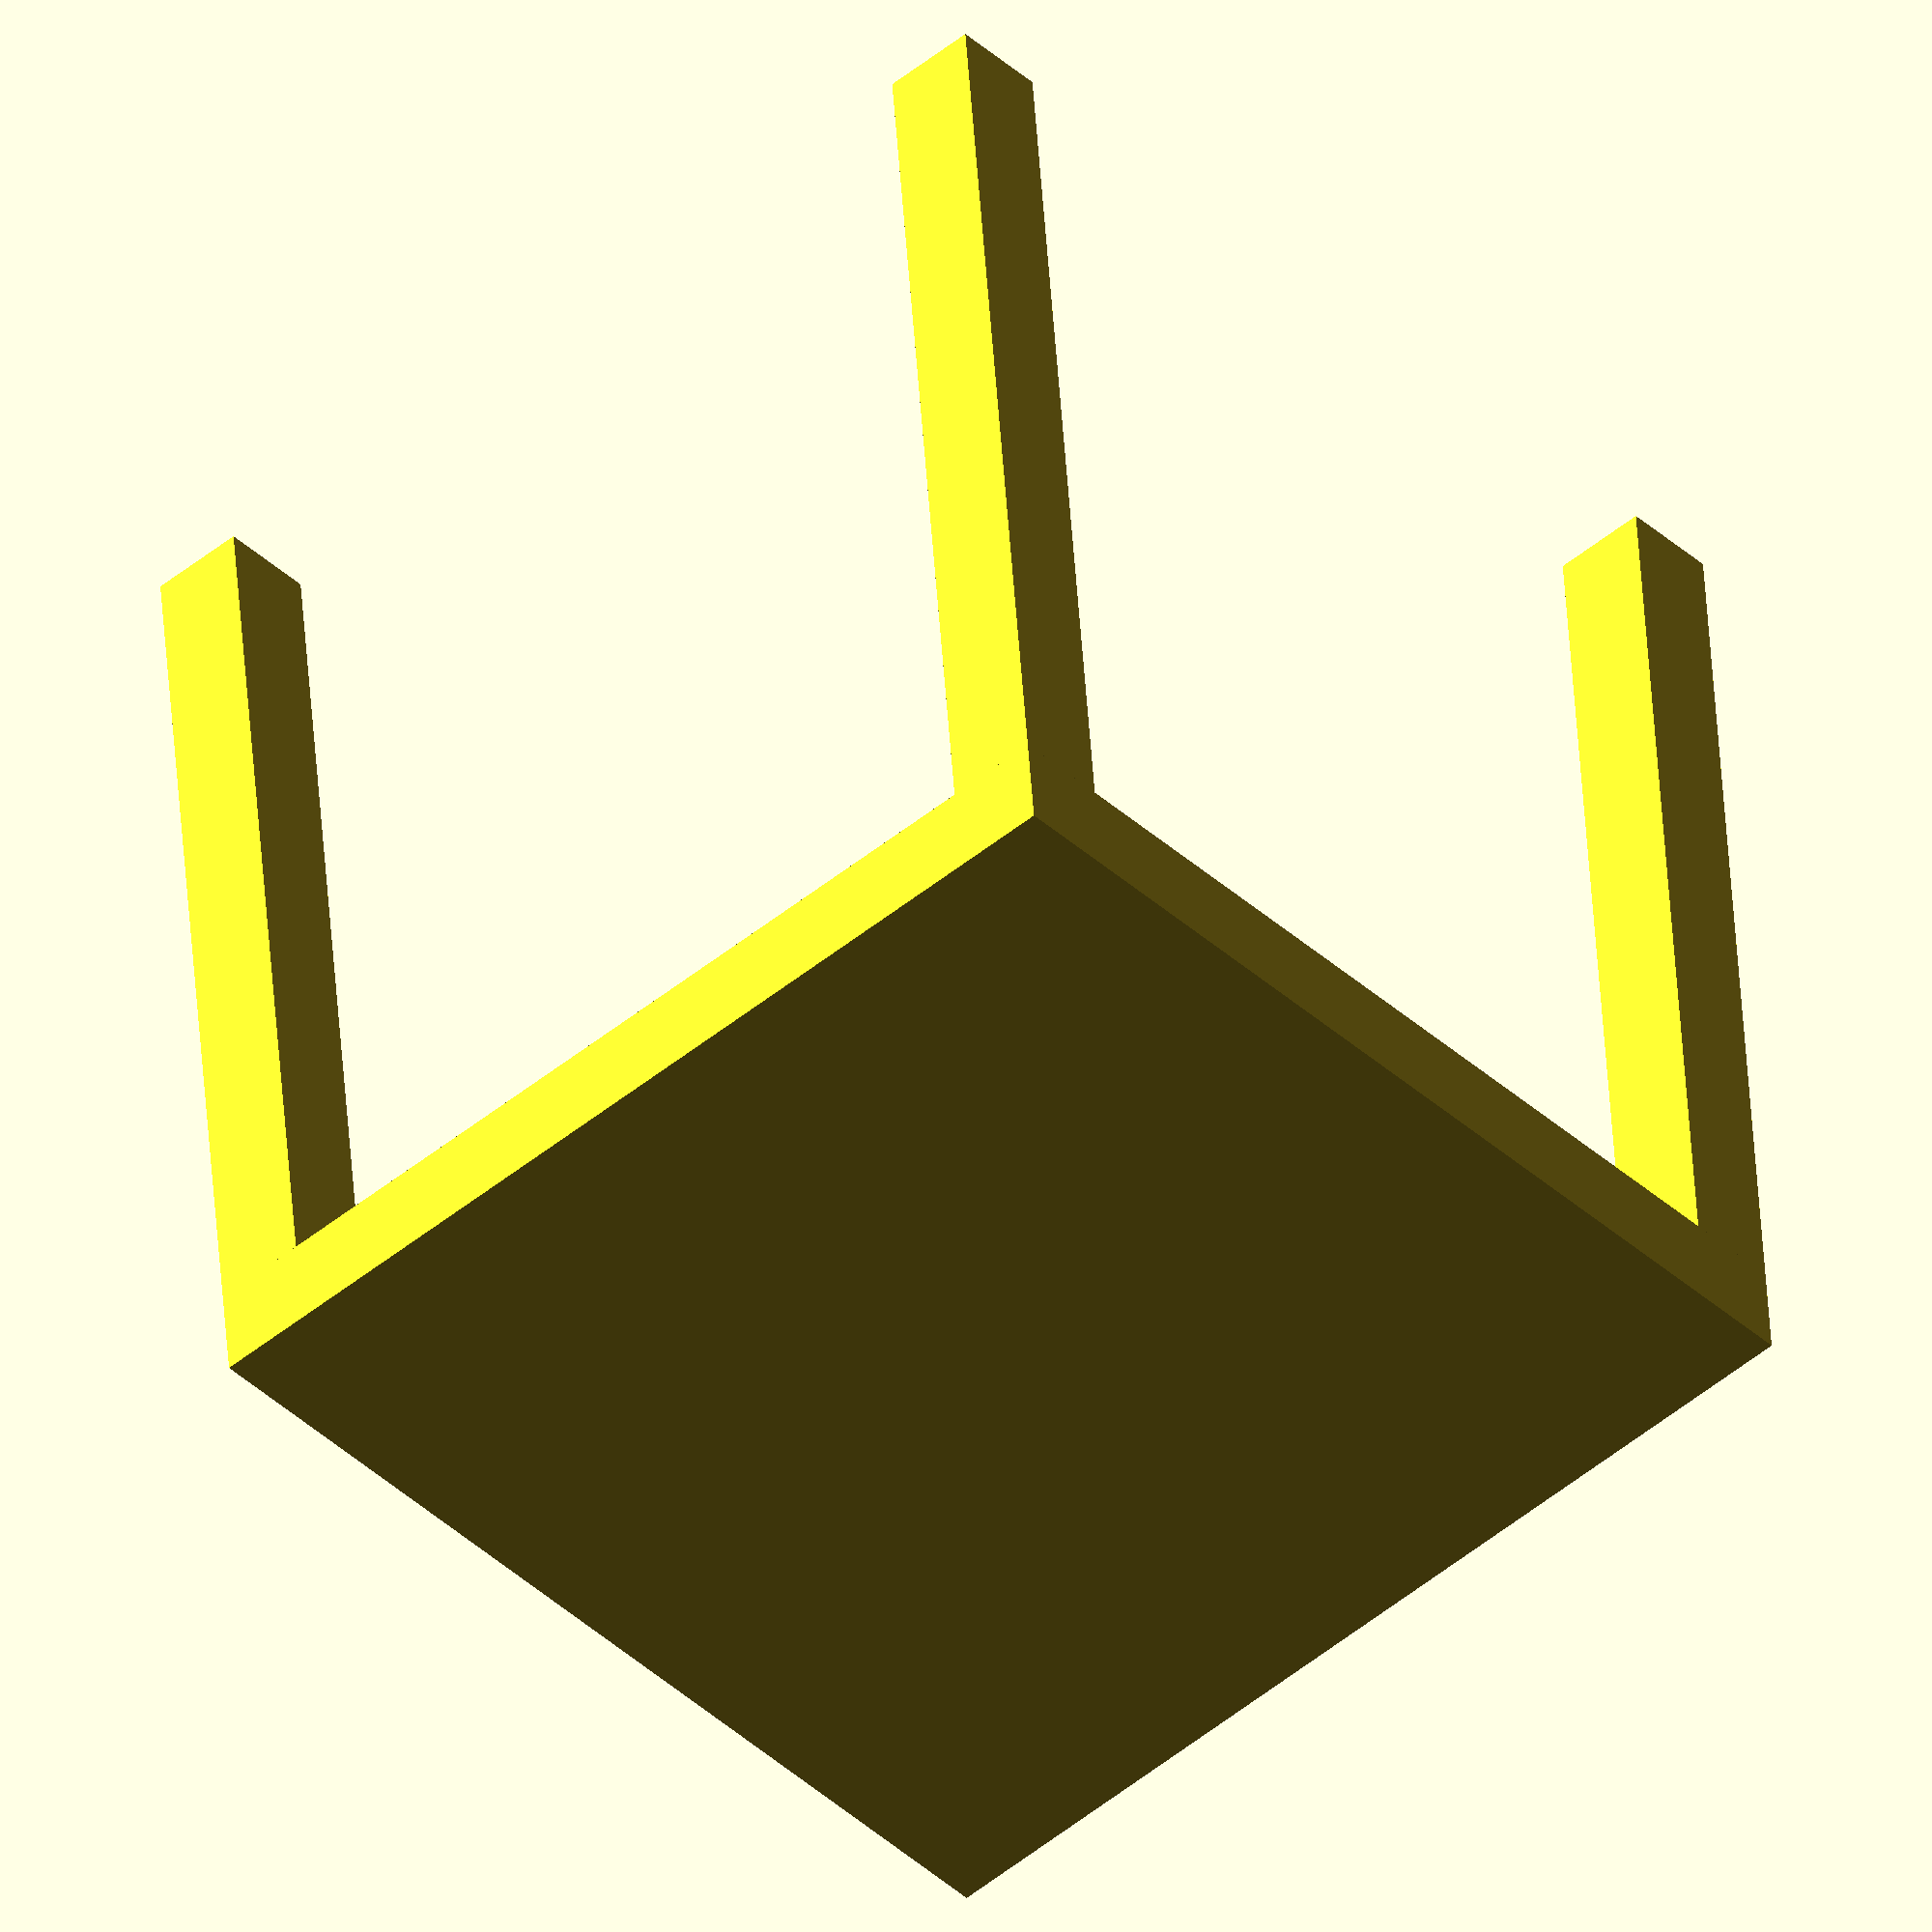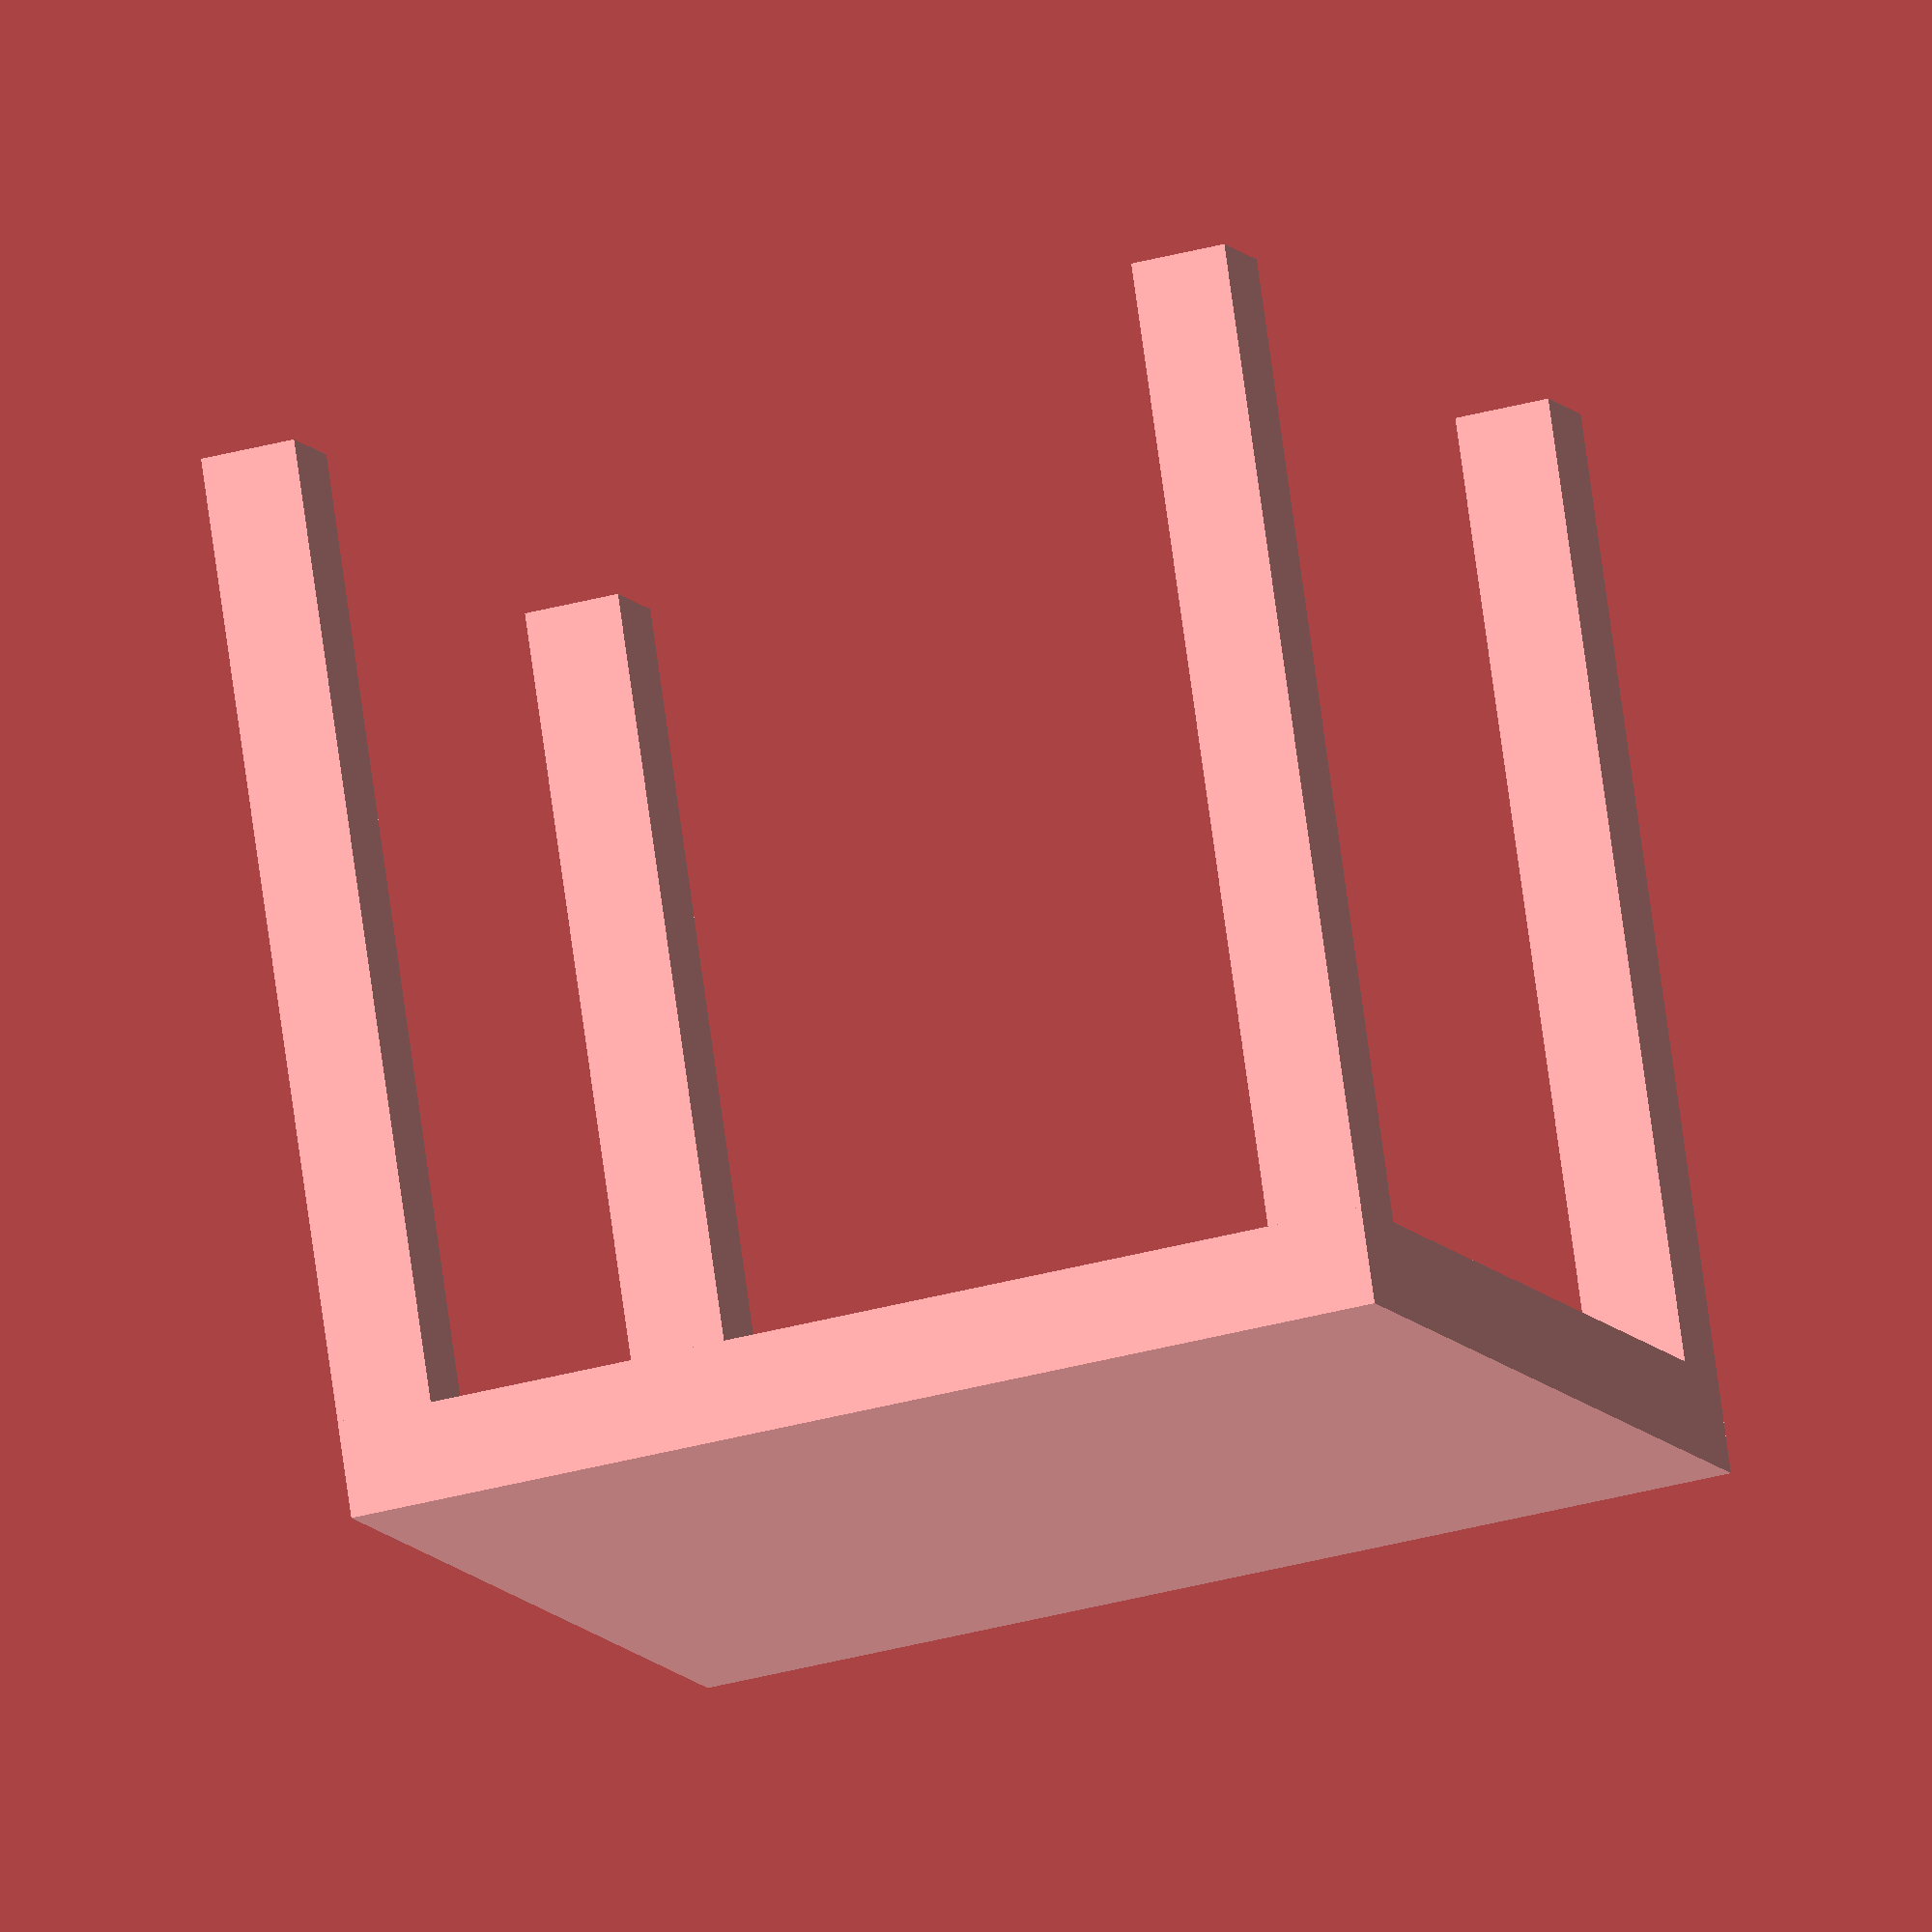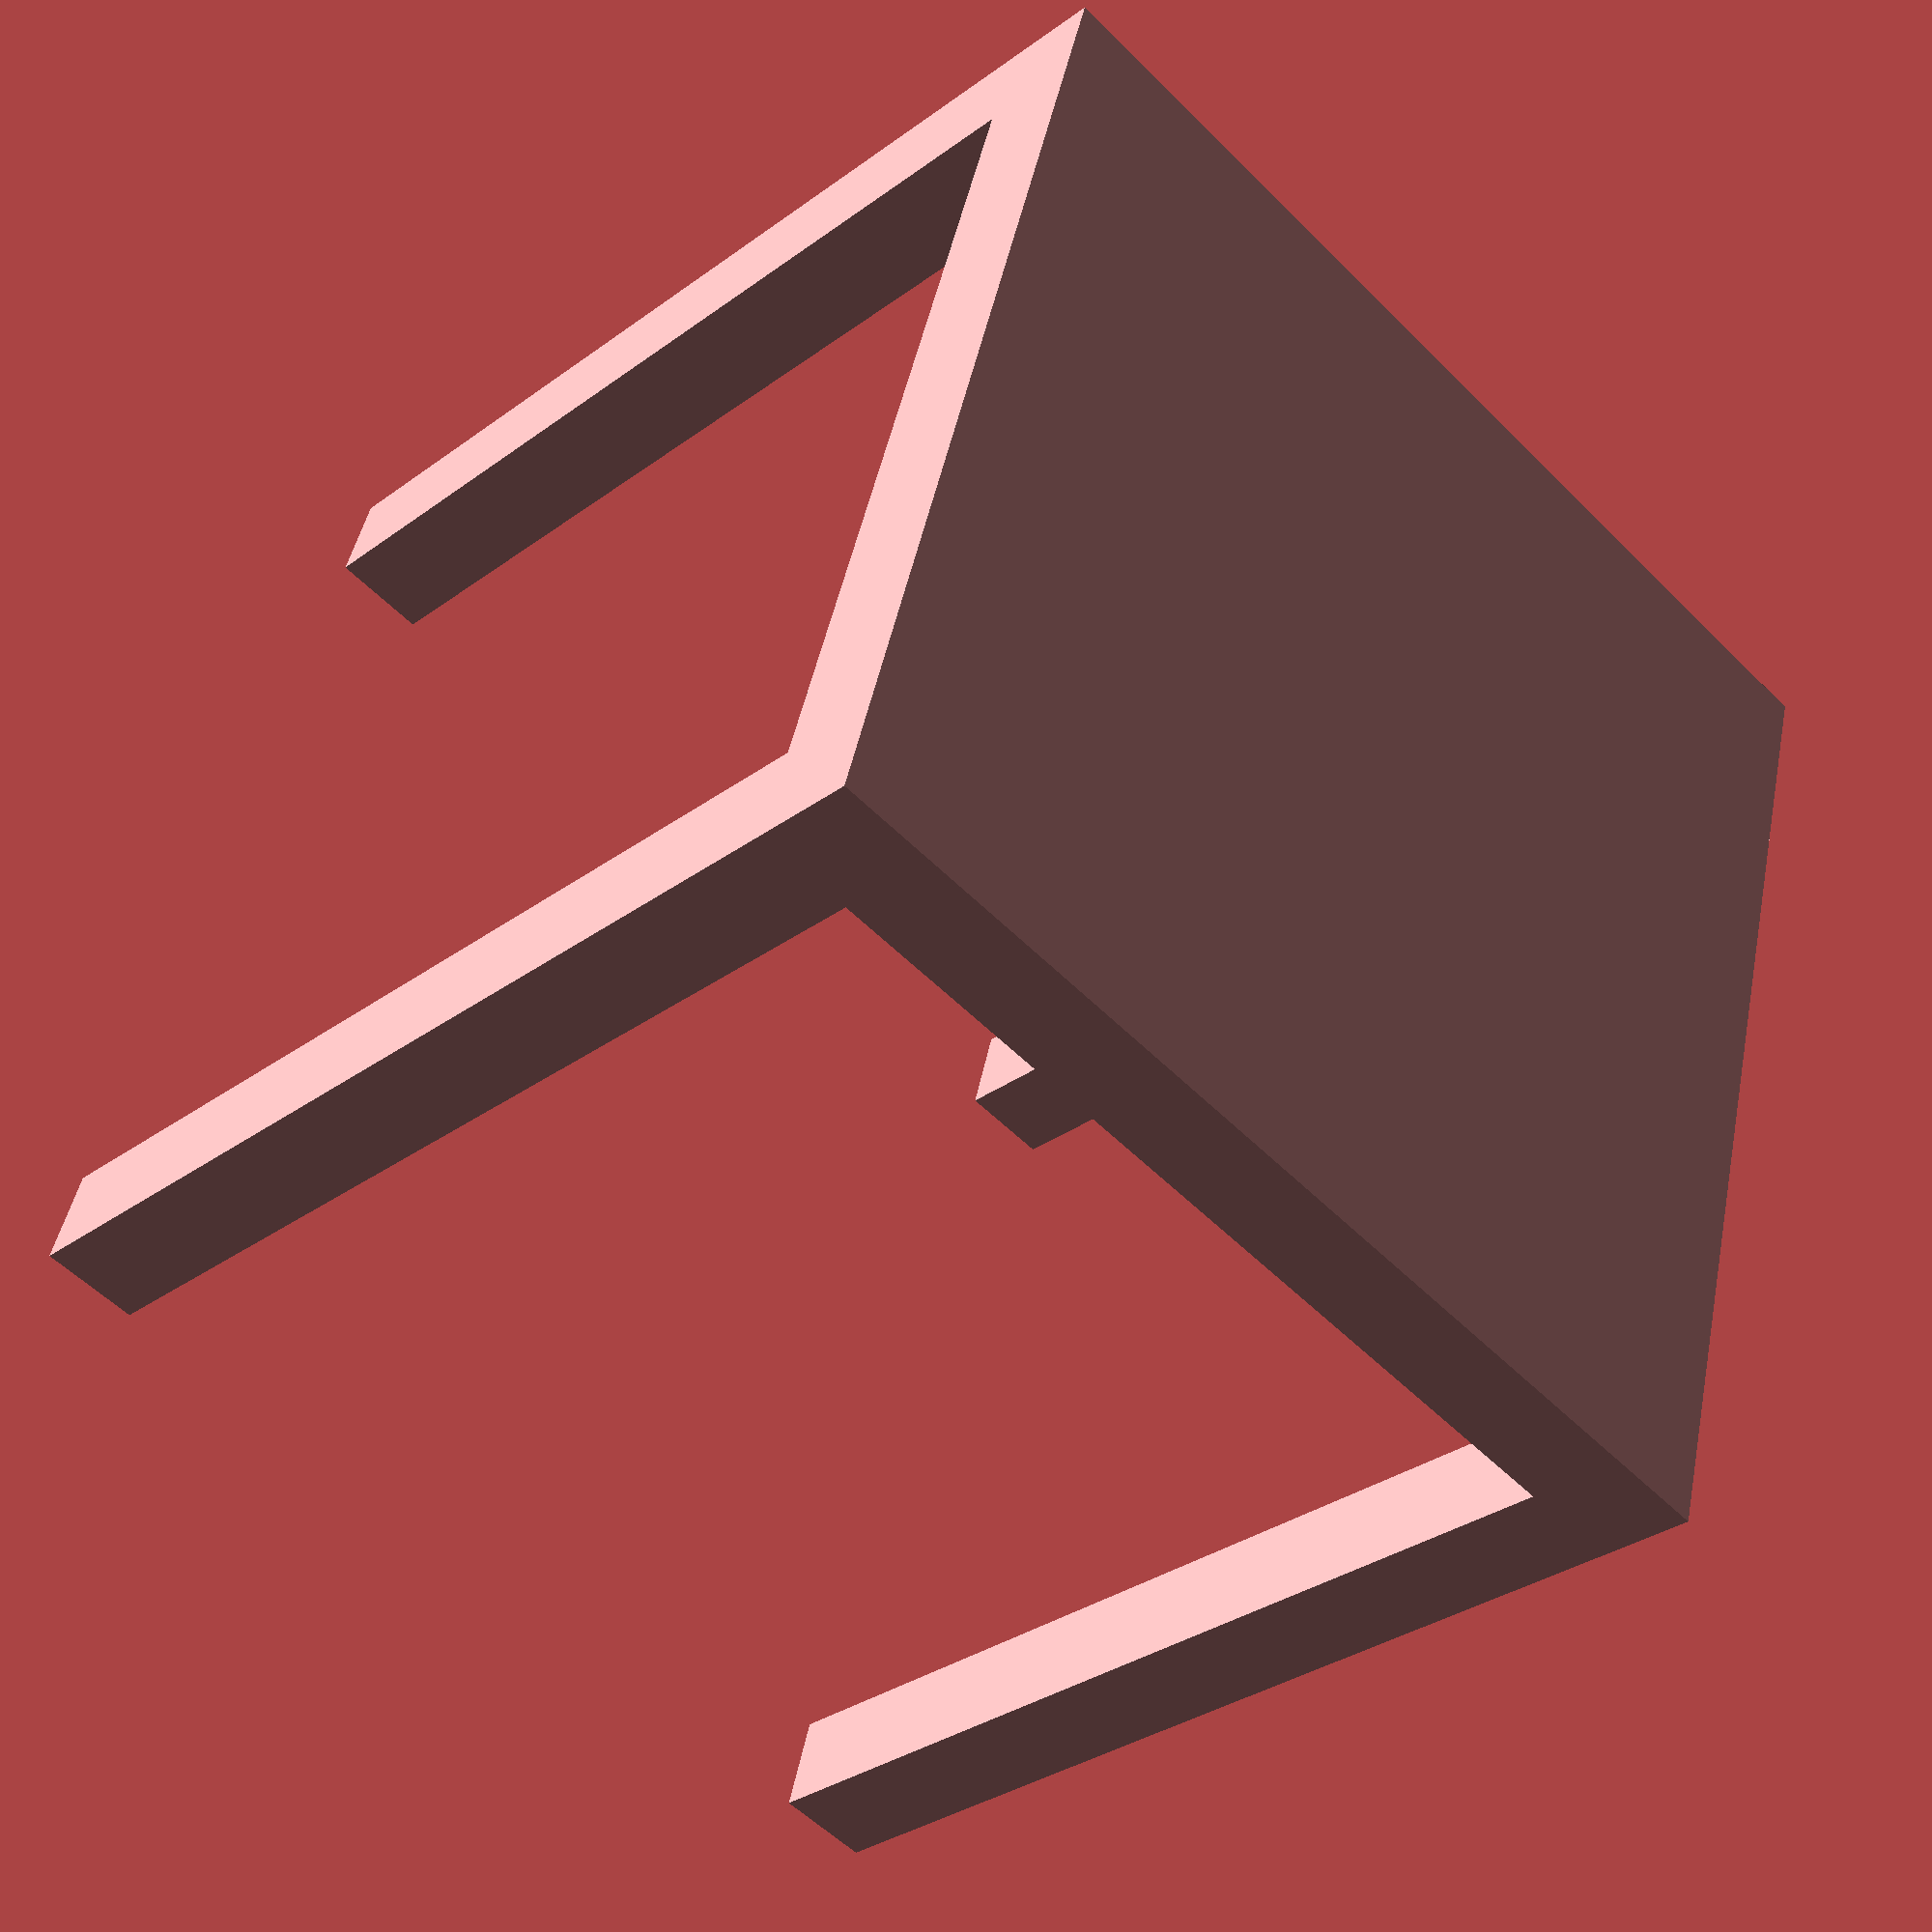
<openscad>
union() {
    translate(v=[0, 0, 10])
    cube(size=[11, 11, 1]);
    translate(v=[0, 0, 0])
    cube(size=[1, 1, 10]);
    translate(v=[0, 10, 0])
    cube(size=[1, 1, 10]);
    translate(v=[10, 0, 0])
    cube(size=[1, 1, 10]);
    translate(v=[10, 10, 0])
    cube(size=[1, 1, 10]);
}
</openscad>
<views>
elev=314.3 azim=137.5 roll=356.4 proj=o view=wireframe
elev=282.2 azim=160.8 roll=352.1 proj=o view=wireframe
elev=212.5 azim=105.8 roll=224.5 proj=p view=solid
</views>
